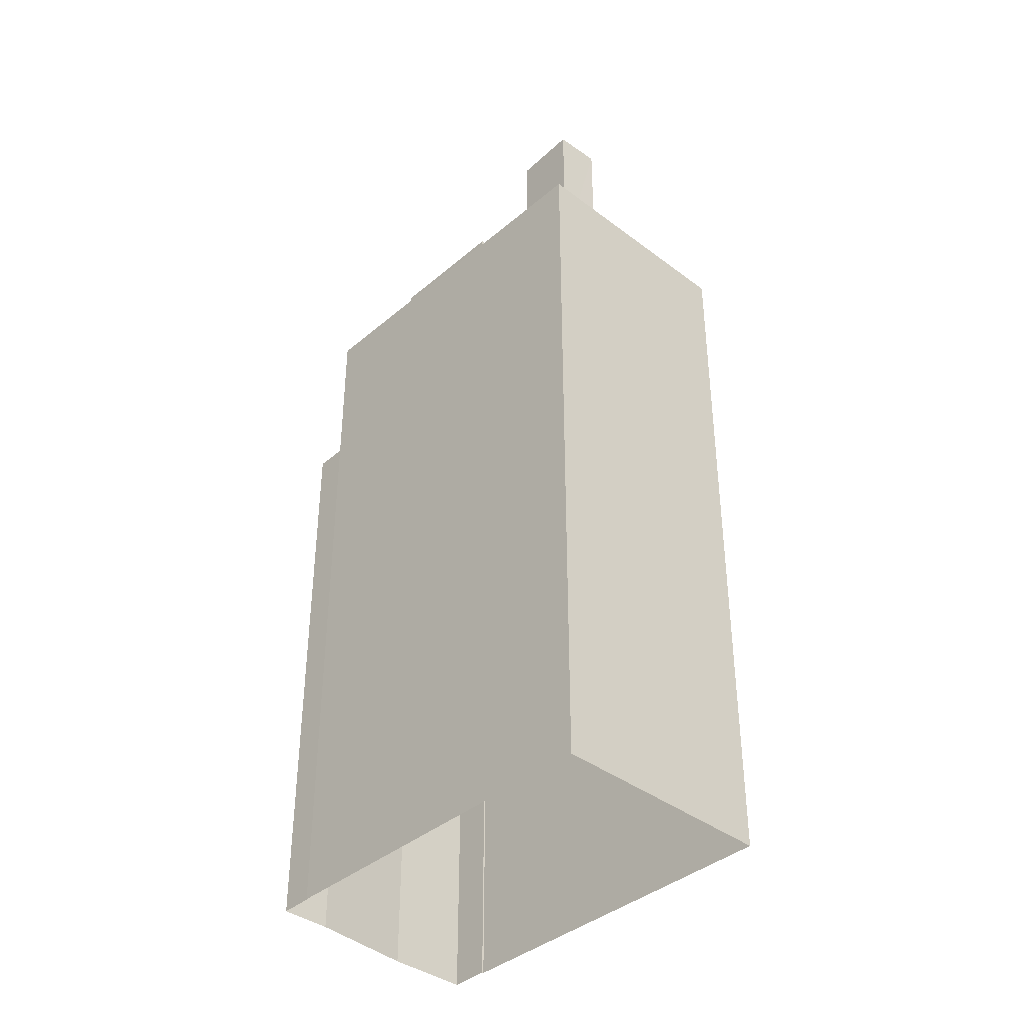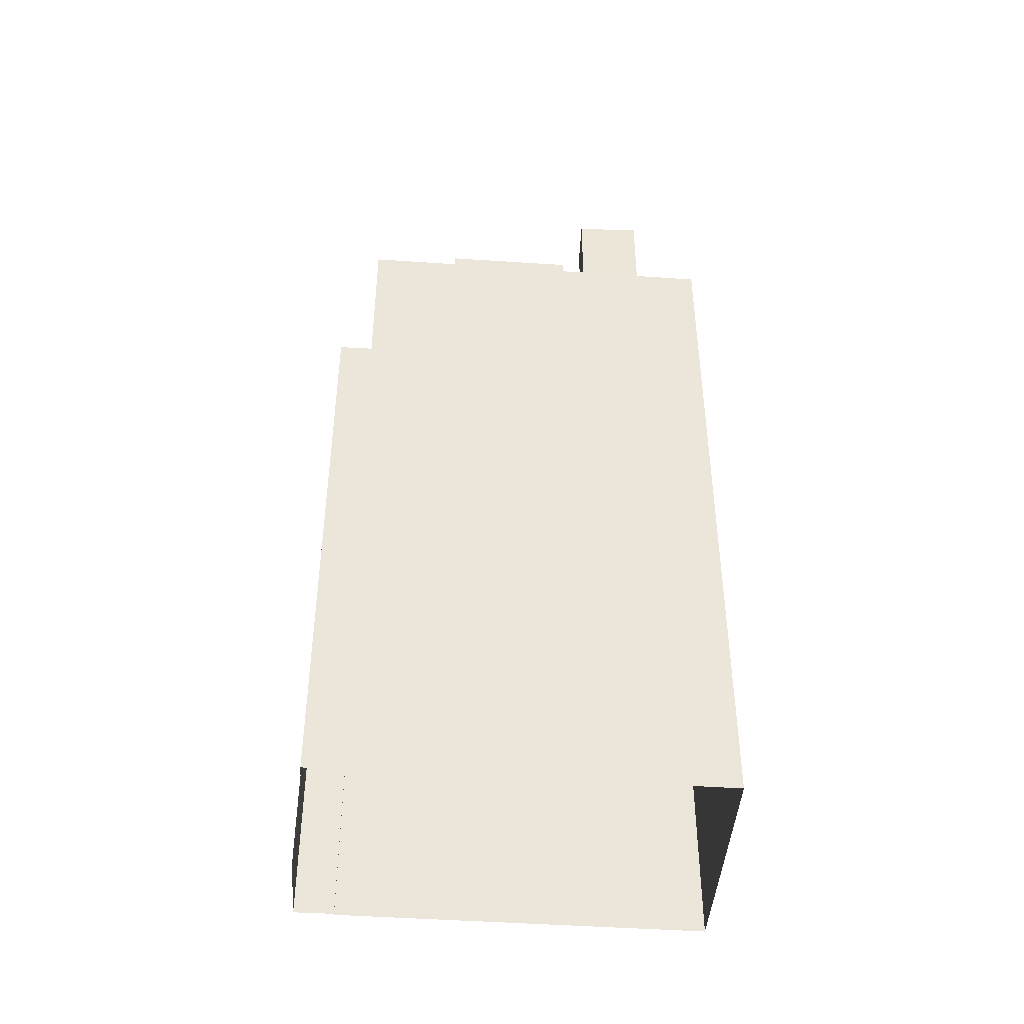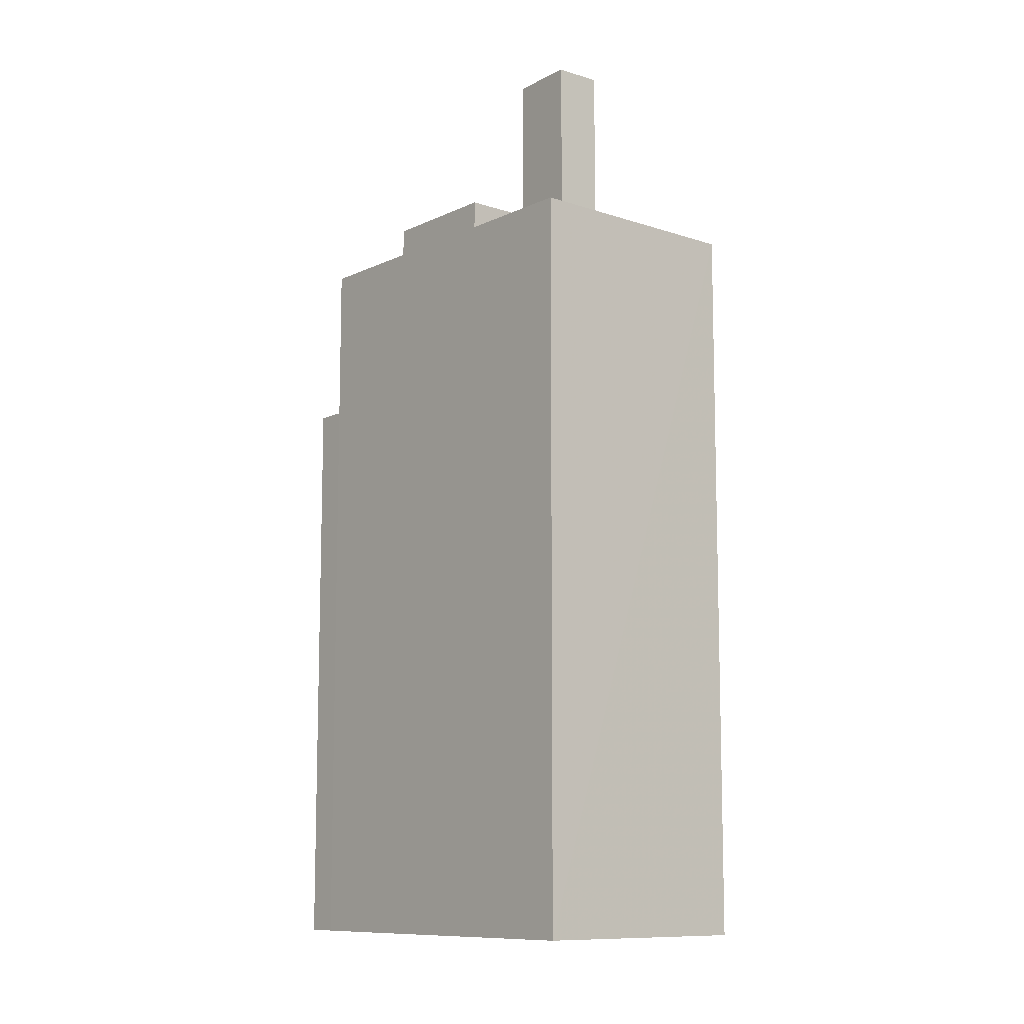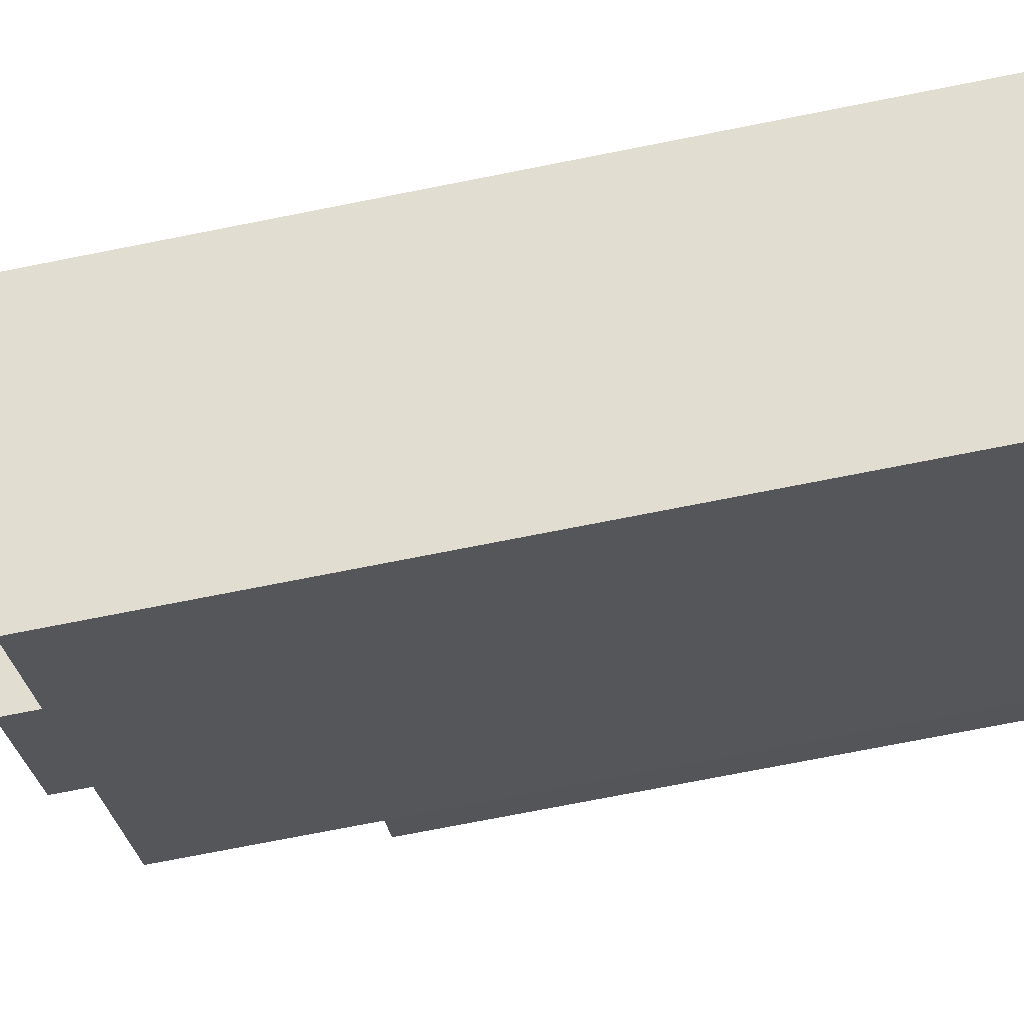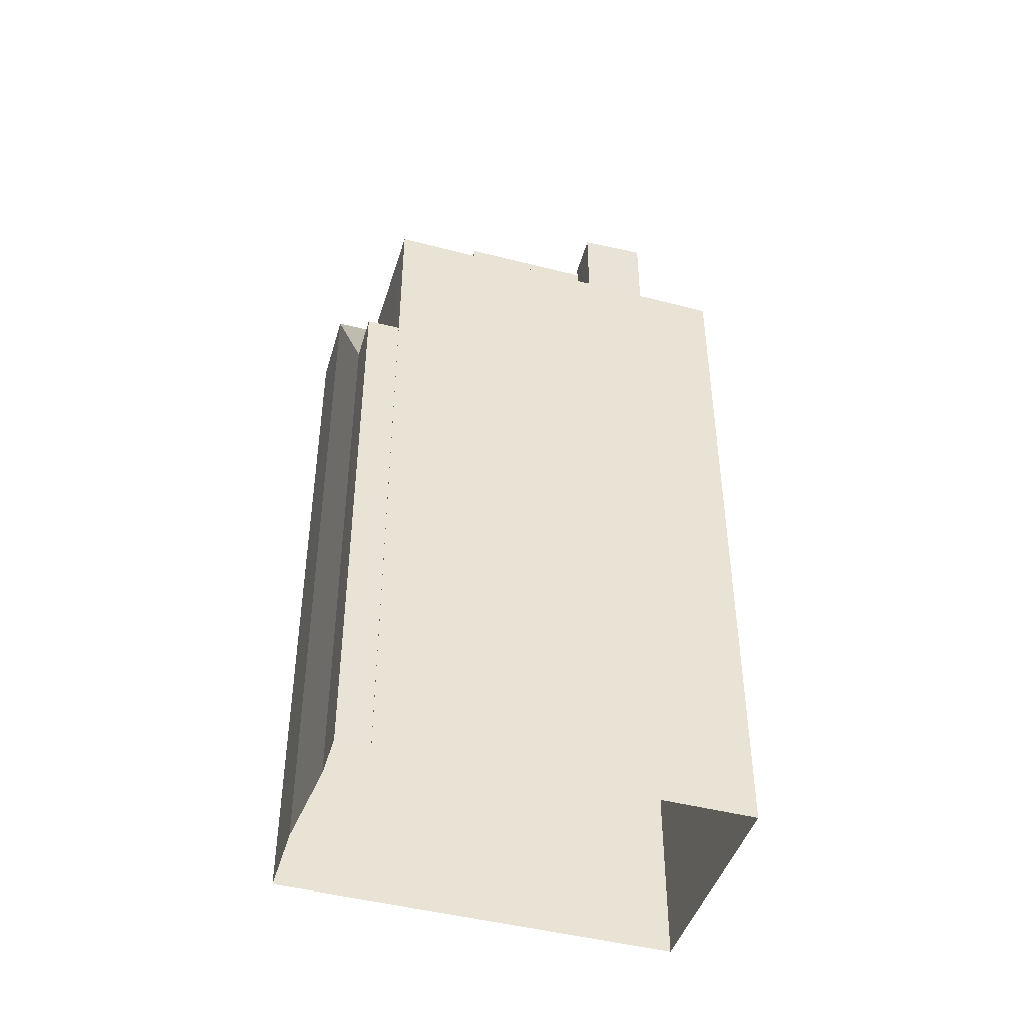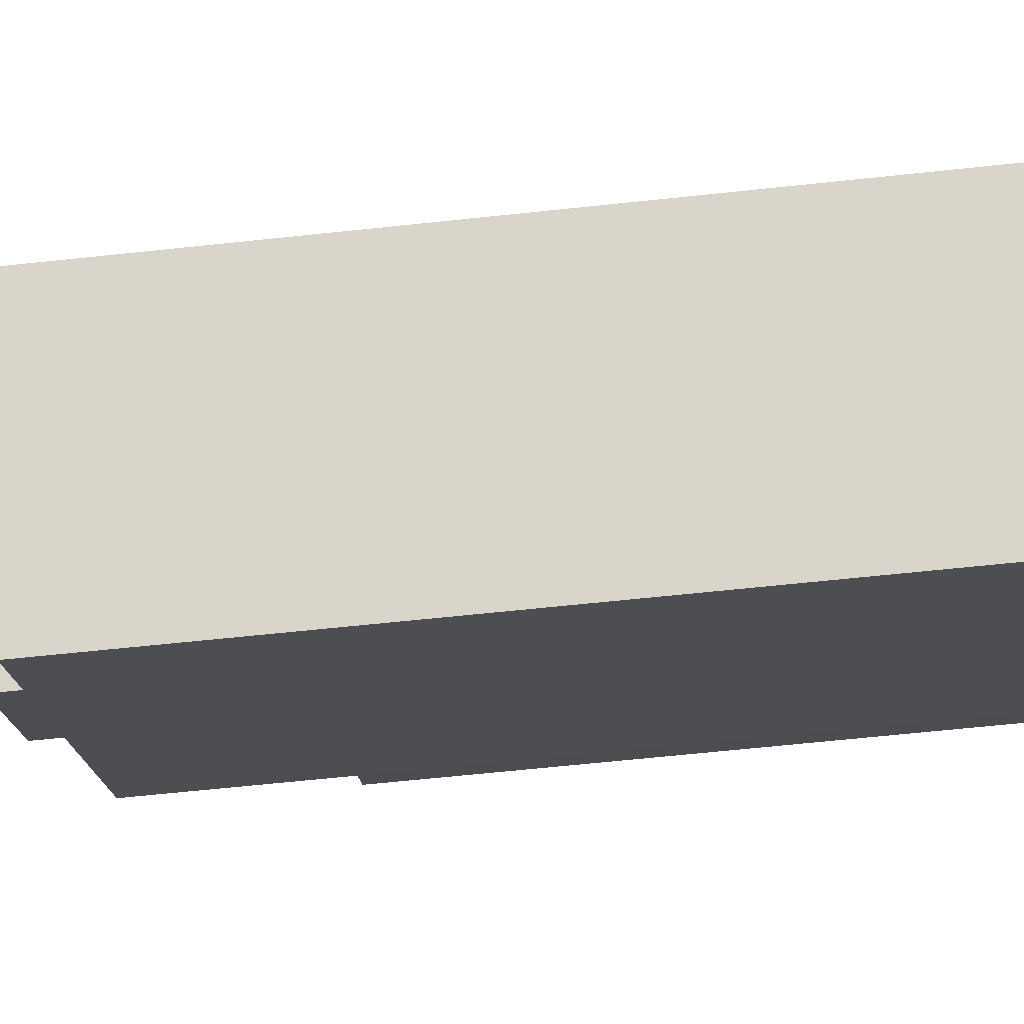
<metadata>
{"format":"obj","ext":"obj","renderer":"f3d","projection":"perspective","resolution":1024,"background":"white","views":[{"elev":-39.1,"azim":-0.6,"up":"+Z"},{"elev":-44.9,"azim":-51.8,"up":"+Z"},{"elev":-10.3,"azim":2.6,"up":"+Z"},{"elev":-73.9,"azim":101.2,"up":"+Y"},{"elev":-45.1,"azim":-64.0,"up":"+Z"},{"elev":-64.2,"azim":96.2,"up":"+Y"}]}
</metadata>
<code>
v -9101 -3.665e+04 12.49
v -9108 -3.666e+04 12.5
v -9112 -3.664e+04 12.5
v -9111 -3.664e+04 12.5
v -9119 -3.665e+04 12.51
v -9118 -3.665e+04 12.51
v -9113 -3.664e+04 12.5
v -9115 -3.664e+04 12.5
v -9118 -3.664e+04 12.51
v -9119 -3.665e+04 12.51
v -9117 -3.665e+04 36.09
v -9118 -3.664e+04 36.09
v -9119 -3.665e+04 36.09
v -9118 -3.665e+04 36.09
v -9114 -3.664e+04 42.58
v -9118 -3.664e+04 36.1
v -9117 -3.665e+04 36.1
v -9114 -3.664e+04 43
v -9114 -3.664e+04 42.58
v -9115 -3.664e+04 43
v -9115 -3.664e+04 43
v -9114 -3.664e+04 43
v -9111 -3.664e+04 43
v -9113 -3.664e+04 43
v -9115 -3.664e+04 43
v -9111 -3.664e+04 42.58
v -9102 -3.665e+04 42.57
v -9111 -3.664e+04 42.58
v -9101 -3.665e+04 42.57
v -9111 -3.664e+04 42.58
v -9111 -3.664e+04 42.58
v -9112 -3.664e+04 42.58
v -9113 -3.665e+04 42.33
v -9108 -3.665e+04 42.32
v -9111 -3.664e+04 42.33
v -9107 -3.665e+04 42.32
v -9102 -3.665e+04 42.32
v -9105 -3.665e+04 42.32
v -9115 -3.664e+04 42.33
v -9115 -3.664e+04 42.33
v -9112 -3.664e+04 42.33
v -9111 -3.664e+04 42.33
v -9112 -3.665e+04 42.33
v -9108 -3.666e+04 42.32
v -9108 -3.665e+04 42.32
v -9114 -3.665e+04 42.33
v -9118 -3.665e+04 42.33
v -9115 -3.665e+04 42.33
v -9115 -3.664e+04 42.33
v -9110 -3.665e+04 42.32
v -9110 -3.665e+04 42.32
v -9114 -3.665e+04 42.33
v -9108 -3.666e+04 42.32
v -9118 -3.665e+04 42.33
v -9114 -3.664e+04 42.58
v -9118 -3.665e+04 42.58
v -9118 -3.665e+04 42.58
v -9108 -3.666e+04 42.57
v -9108 -3.666e+04 42.57
v -9108 -3.665e+04 49.58
v -9108 -3.665e+04 49.58
v -9107 -3.665e+04 49.58
v -9110 -3.665e+04 49.58
v -9114 -3.665e+04 45.16
v -9111 -3.664e+04 45.16
v -9112 -3.664e+04 45.16
v -9115 -3.664e+04 45.16
v -9115 -3.665e+04 44.18
v -9110 -3.665e+04 44.18
v -9114 -3.665e+04 44.18
v -9112 -3.665e+04 44.18
f 1 2 3
f 4 1 3
f 2 5 6
f 7 3 8
f 9 6 10
f 8 6 9
f 3 2 6
f 3 6 8
f 11 12 13
f 14 11 13
f 15 16 17
f 18 15 19
f 16 15 20
f 15 21 20
f 18 21 15
f 22 23 21
f 23 24 21
f 24 25 21
f 26 27 28
f 27 29 28
f 30 26 28
f 28 31 32
f 28 29 31
f 33 34 35
f 34 36 37
f 36 38 37
f 39 40 41
f 42 39 41
f 42 35 37
f 42 41 35
f 35 34 37
f 43 44 45
f 46 47 48
f 39 47 49
f 45 44 38
f 43 50 51
f 51 33 52
f 52 46 48
f 40 39 49
f 51 34 33
f 45 38 36
f 46 49 47
f 46 52 33
f 43 45 50
f 51 50 34
f 43 53 44
f 53 43 54
f 47 54 48
f 48 54 43
f 26 30 55
f 15 56 57
f 19 15 57
f 26 55 19
f 27 58 29
f 58 59 29
f 56 59 58
f 26 19 57
f 57 56 58
f 60 61 62
f 60 63 61
f 64 65 66
f 67 64 66
f 68 69 70
f 68 71 69
f 14 13 10
f 6 14 10
f 12 9 10
f 13 12 10
f 9 12 8
f 8 12 25
f 16 20 25
f 12 16 25
f 21 25 20
f 19 55 18
f 12 17 16
f 12 11 17
f 23 32 24
f 24 32 7
f 23 28 32
f 7 32 3
f 24 7 8
f 25 24 8
f 23 22 18
f 18 55 30
f 23 30 28
f 23 18 30
f 22 21 18
f 3 31 4
f 3 32 31
f 4 29 1
f 4 31 29
f 29 2 1
f 29 59 2
f 59 56 5
f 2 59 5
f 14 5 56
f 56 15 17
f 14 6 5
f 11 14 17
f 17 14 56
f 54 47 57
f 47 39 57
f 57 39 26
f 39 42 26
f 27 42 37
f 27 26 42
f 53 58 44
f 44 58 38
f 38 27 37
f 38 58 27
f 58 53 54
f 57 58 54
f 45 62 61
f 45 36 62
f 50 45 61
f 63 50 61
f 60 50 63
f 60 34 50
f 62 34 60
f 62 36 34
f 41 65 35
f 41 66 65
f 46 33 64
f 33 35 65
f 64 33 65
f 64 67 49
f 46 64 49
f 67 66 40
f 67 40 49
f 66 41 40
f 48 70 52
f 48 68 70
f 52 69 51
f 52 70 69
f 69 71 43
f 51 69 43
f 71 68 48
f 43 71 48

</code>
